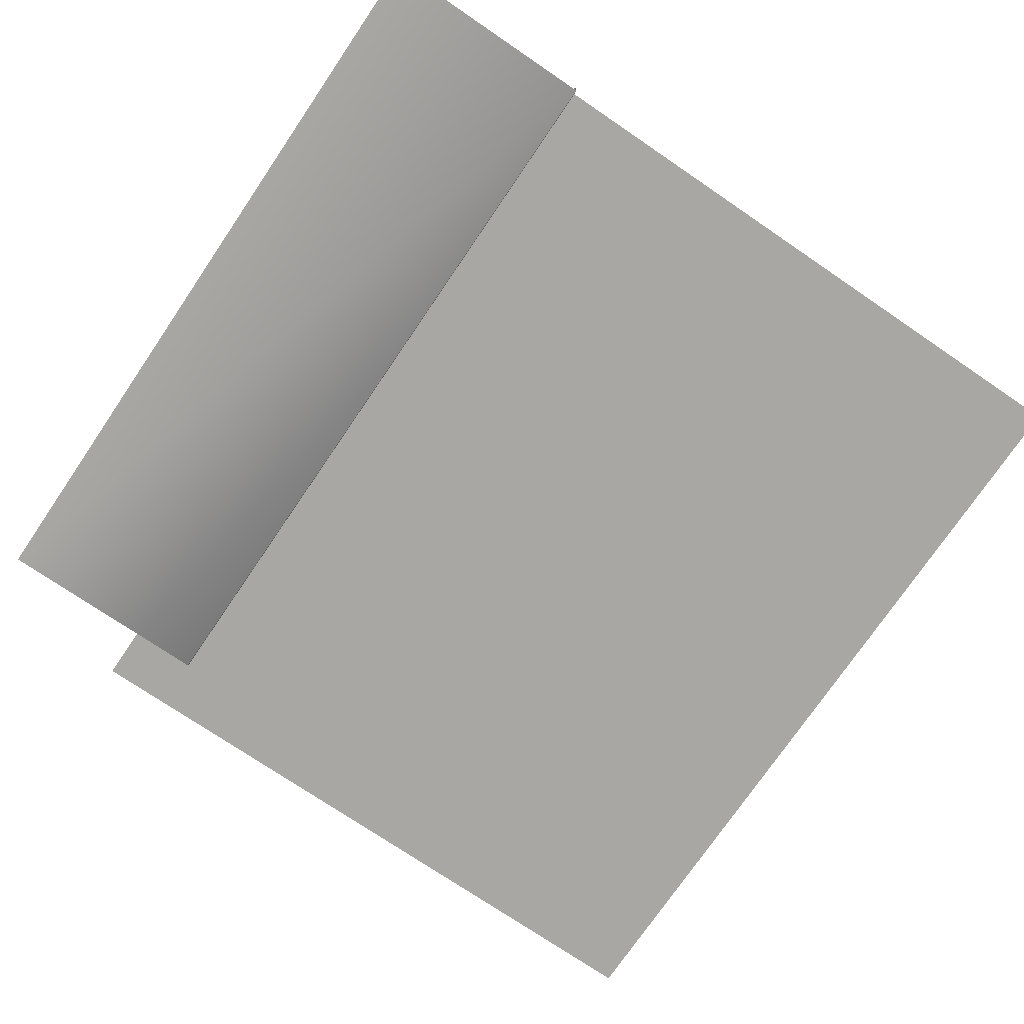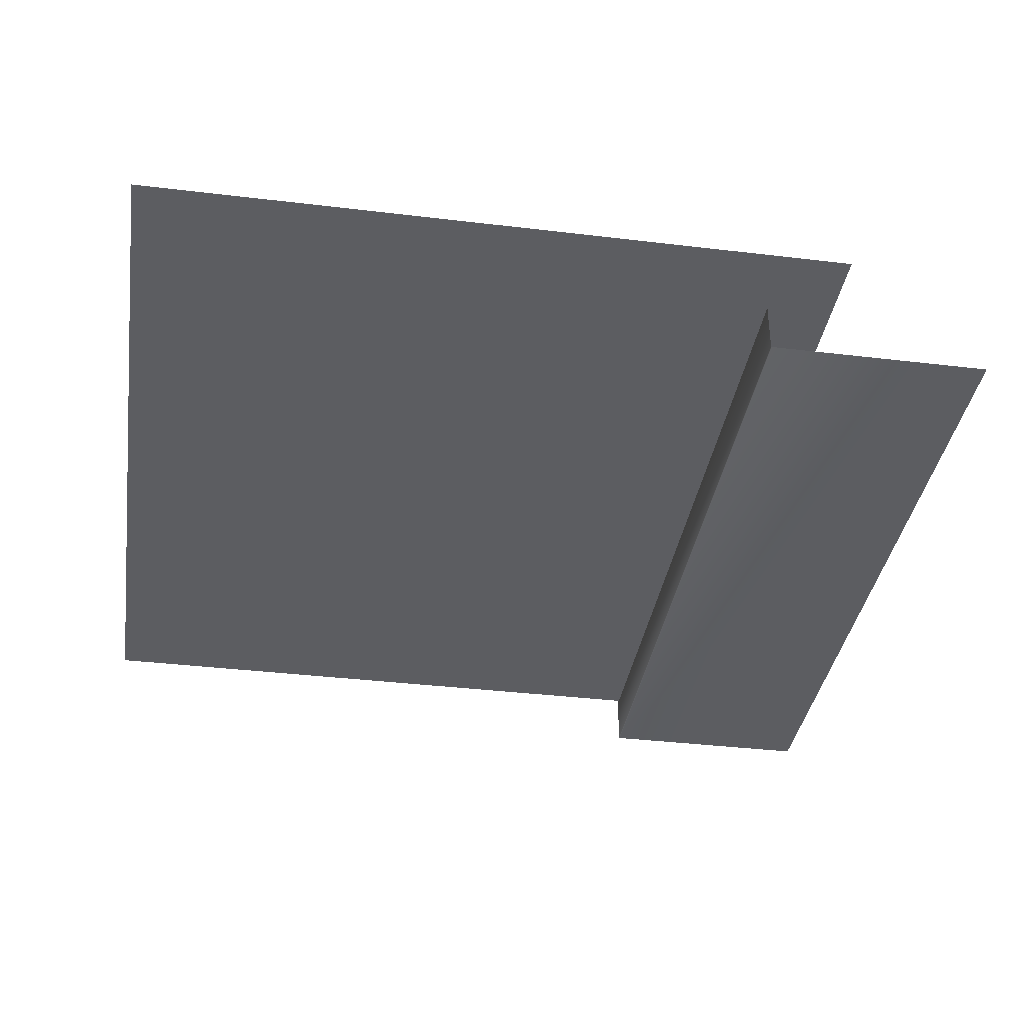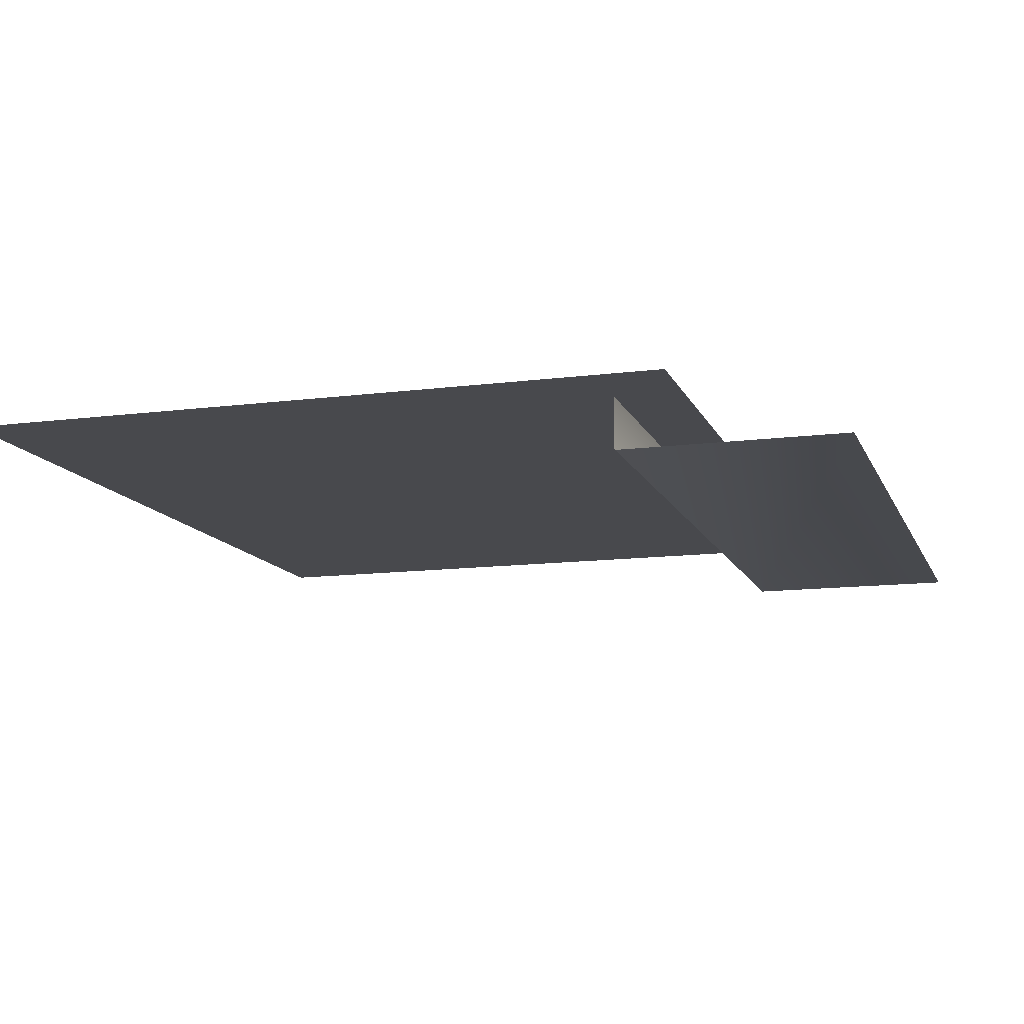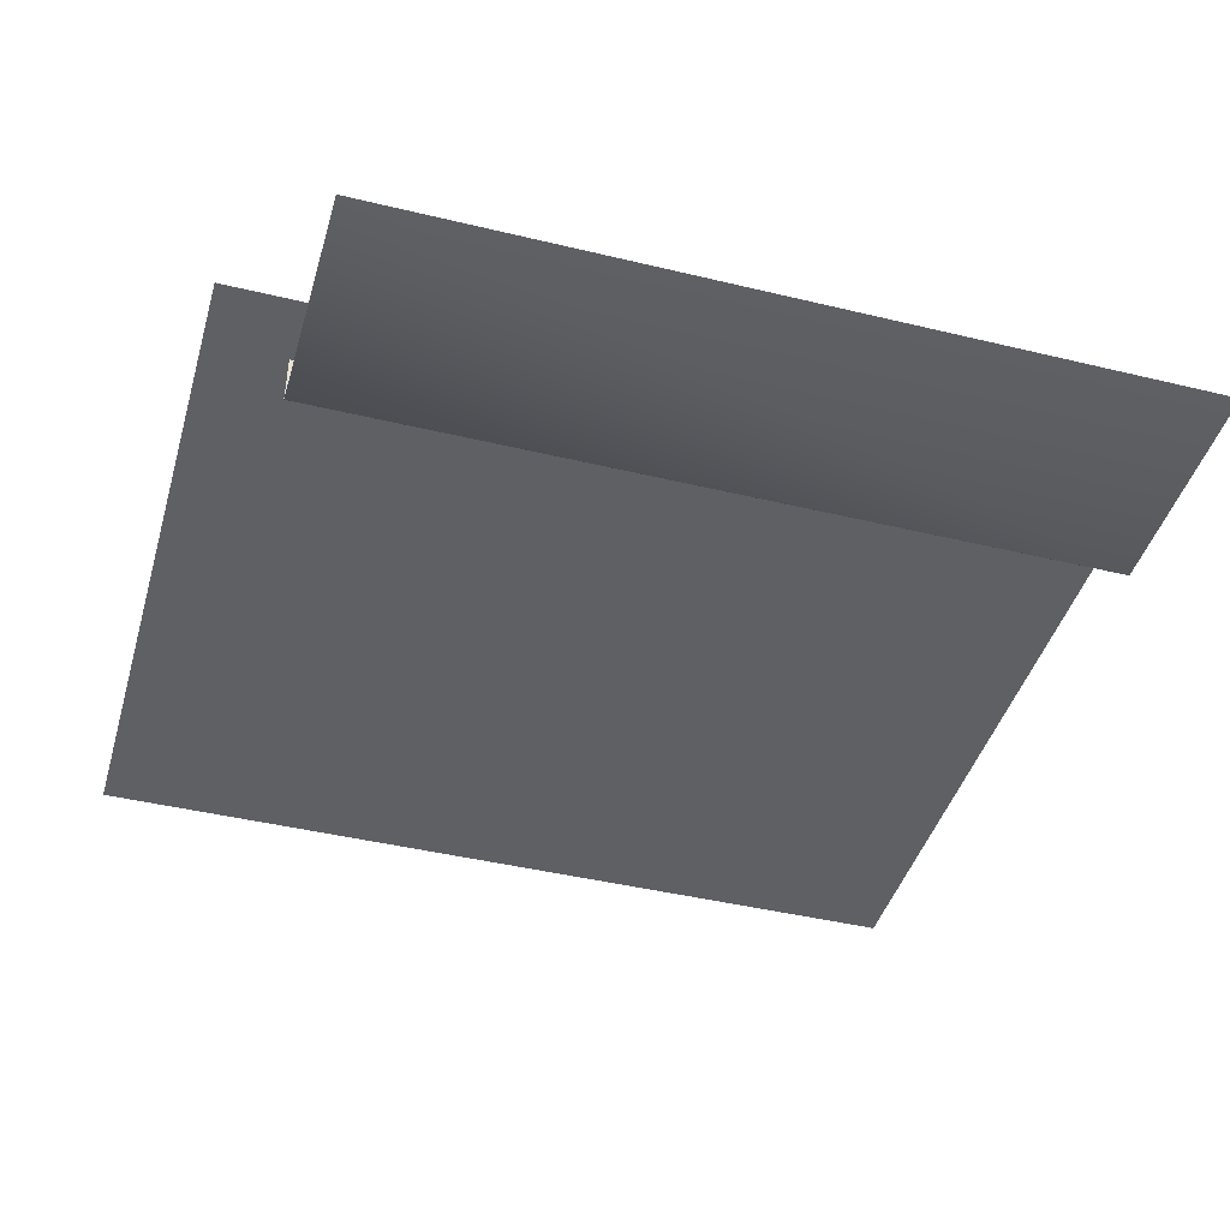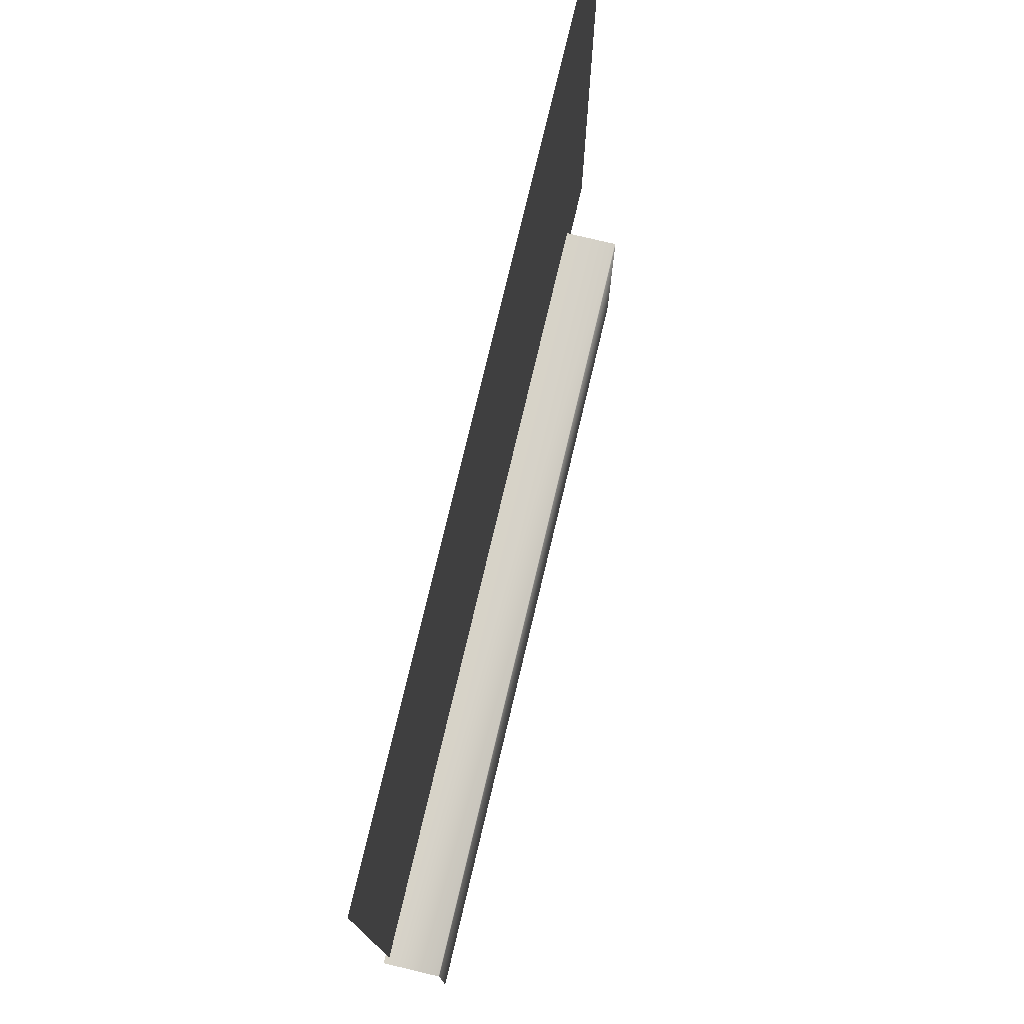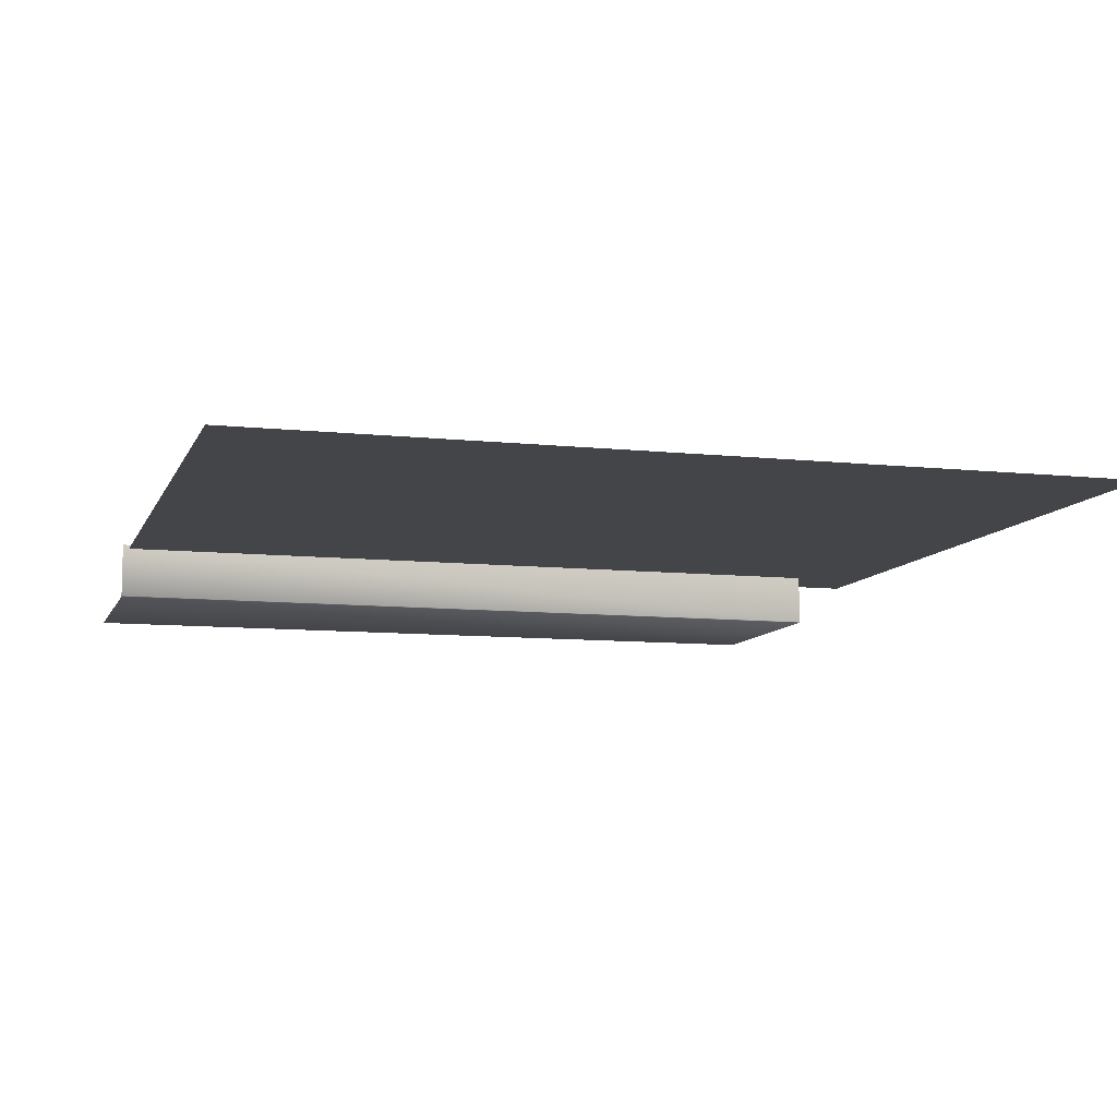
<metadata>
{"format":"obj","ext":"obj","renderer":"f3d","projection":"perspective","resolution":1024,"background":"white","views":[{"elev":-74.5,"azim":-124.2,"up":"+Y"},{"elev":-36.6,"azim":81.1,"up":"+Y"},{"elev":-12.5,"azim":106.9,"up":"+Y"},{"elev":-43.1,"azim":164.0,"up":"+Y"},{"elev":77.3,"azim":-76.6,"up":"+Z"},{"elev":-9.1,"azim":-16.0,"up":"+Y"}]}
</metadata>
<code>
g default
v -3.512 2.865 -3.709
v 2.129 2.865 -3.709
v -3.512 2.865 -2.084
v 2.129 2.865 -2.084
v -3.512 2.871 -2.079
v 2.129 2.871 -2.079
v -3.512 3.273 -2.079
v 2.129 3.273 -2.079
v 2.677 3.244 -2.56
v -3.465 3.244 2.56
v -3.465 3.244 -2.56
v 2.677 3.244 2.56
g Techo
f 1 2 3
f 4 3 2
f 3 4 5
f 6 5 4
f 5 6 7
f 8 7 6
f 9 10 11
f 12 10 9

</code>
